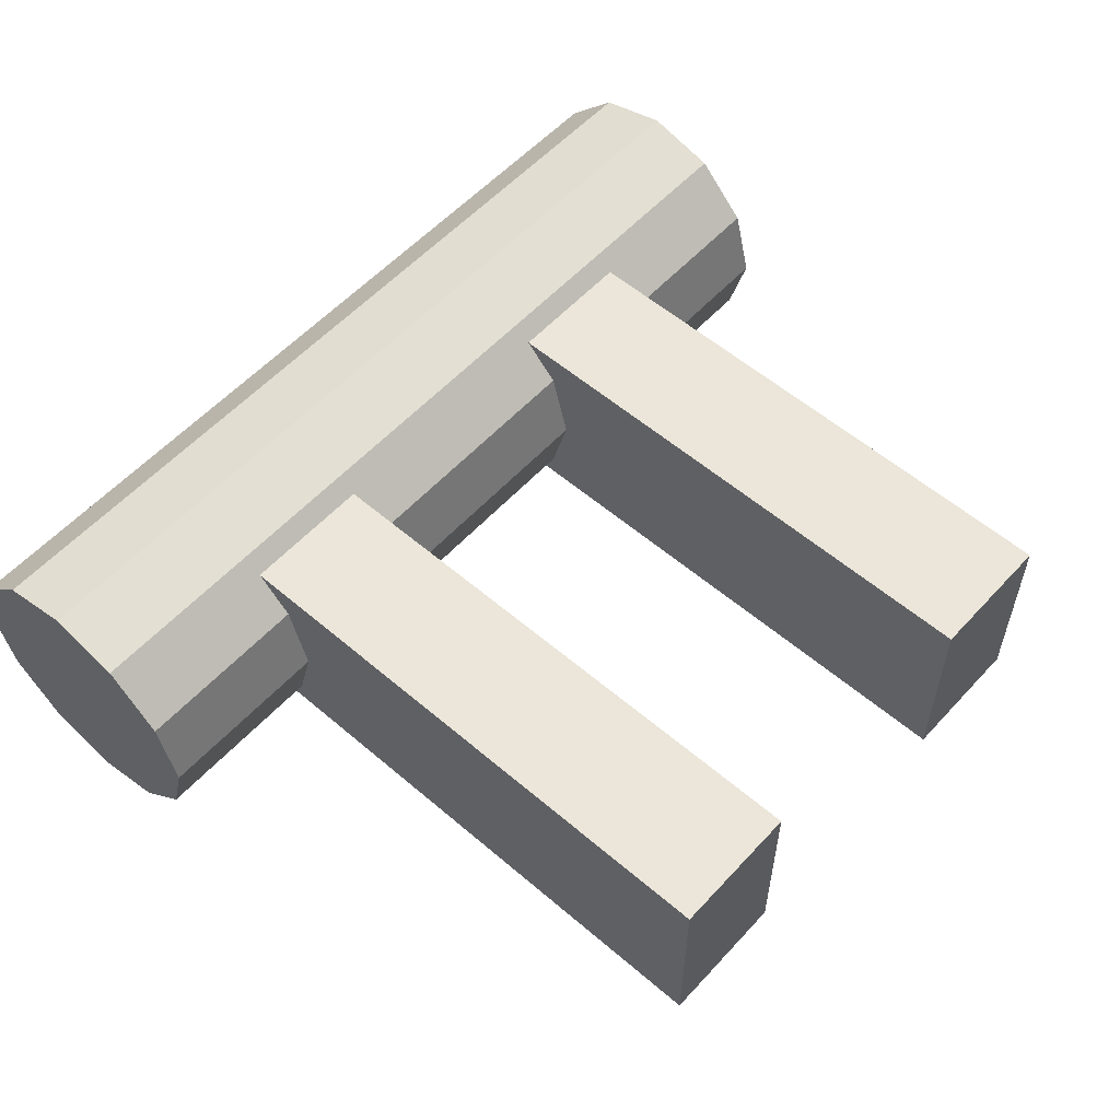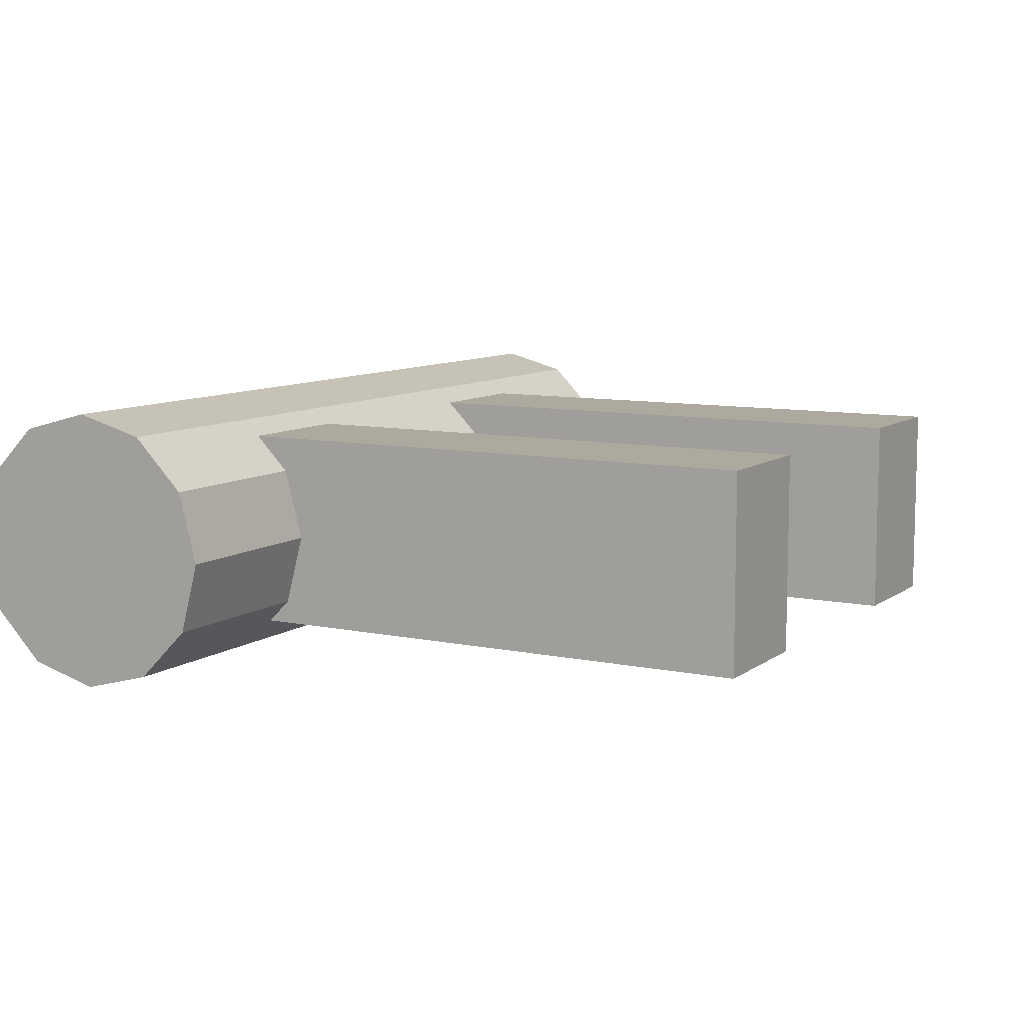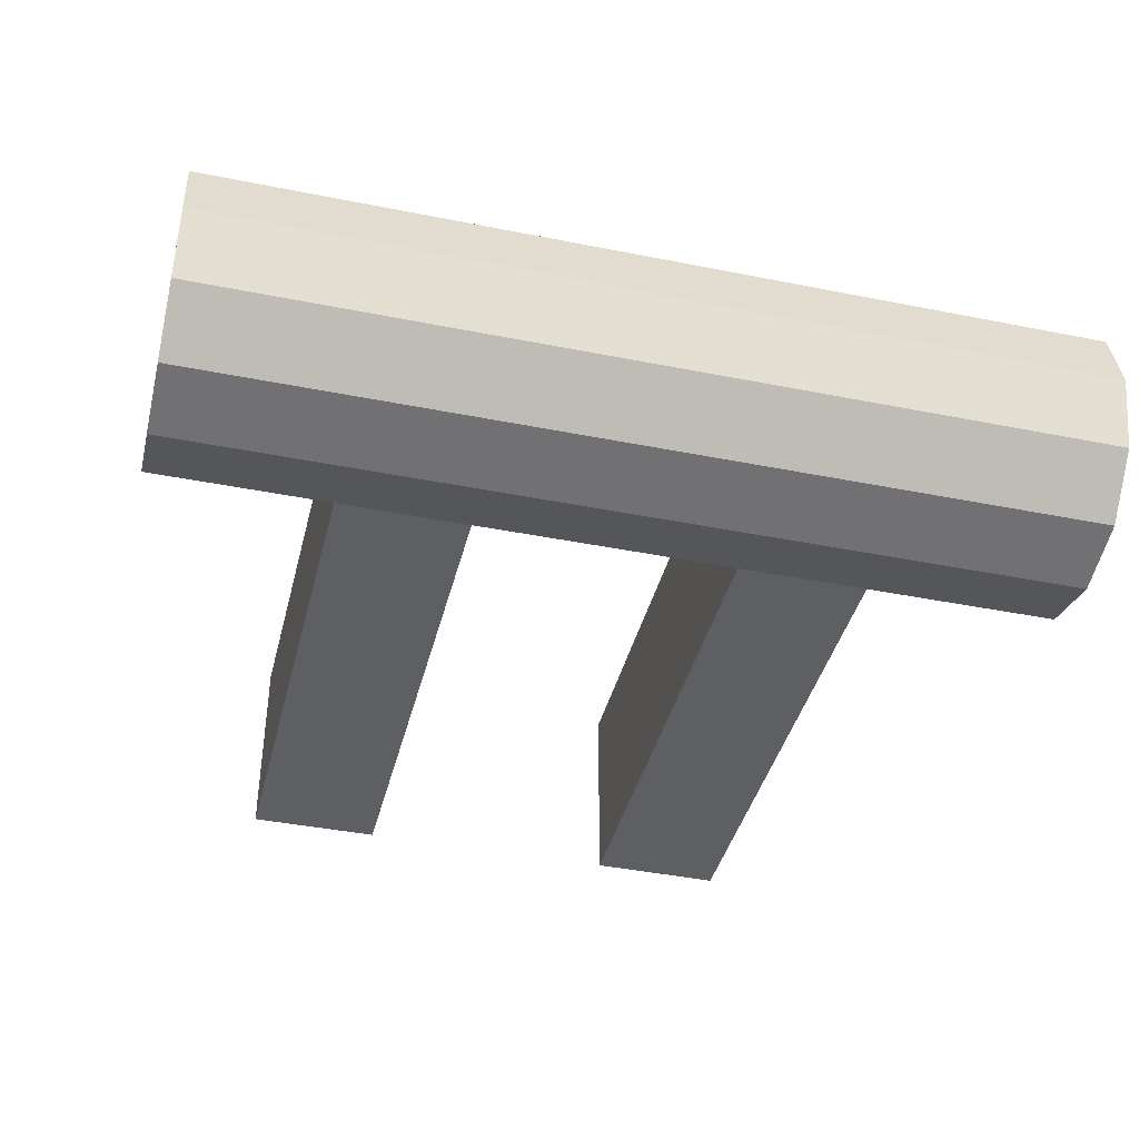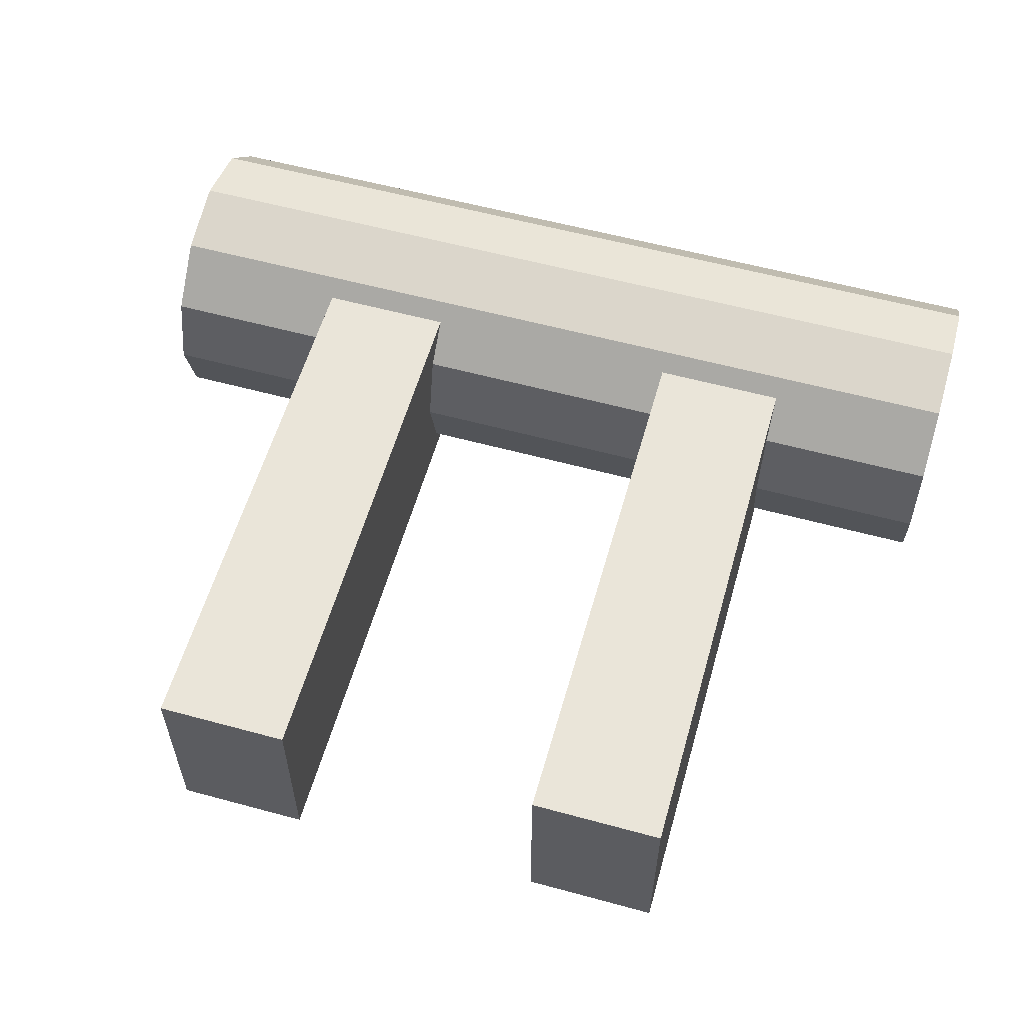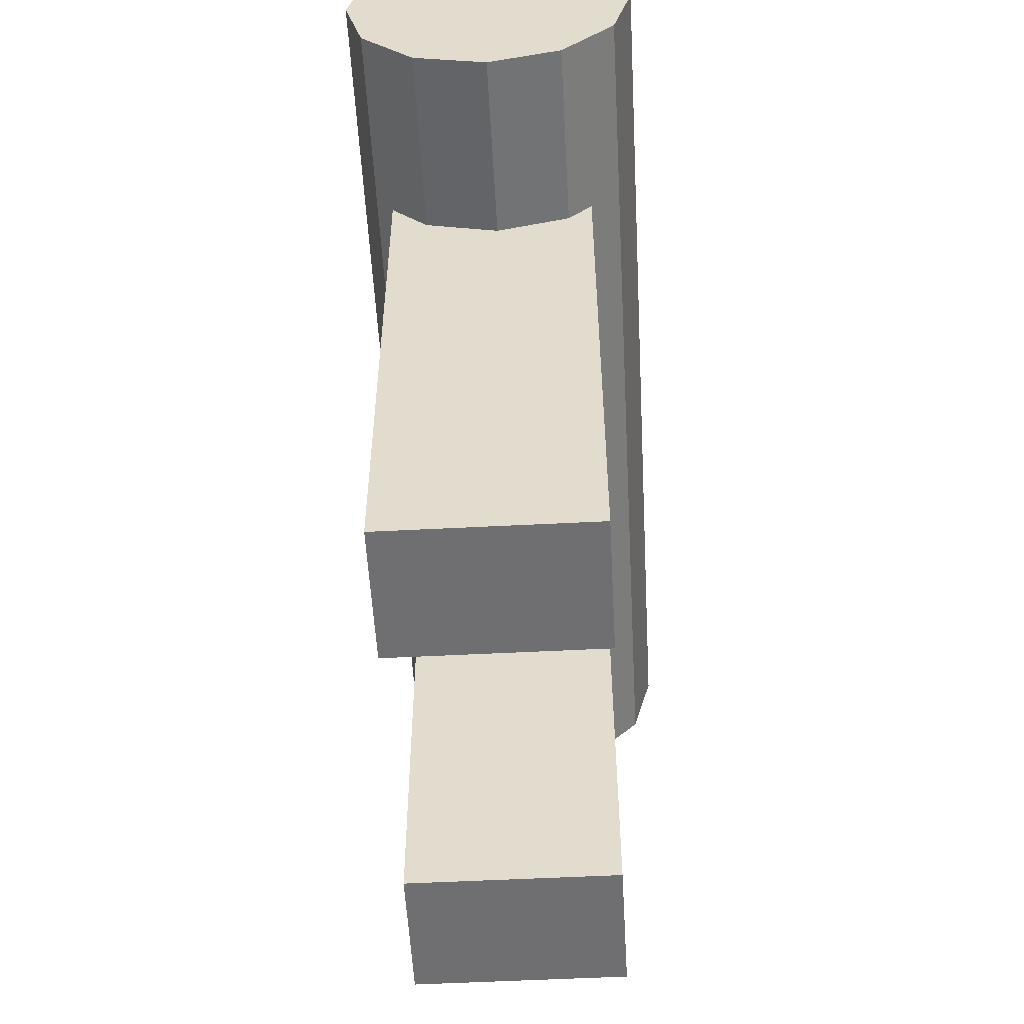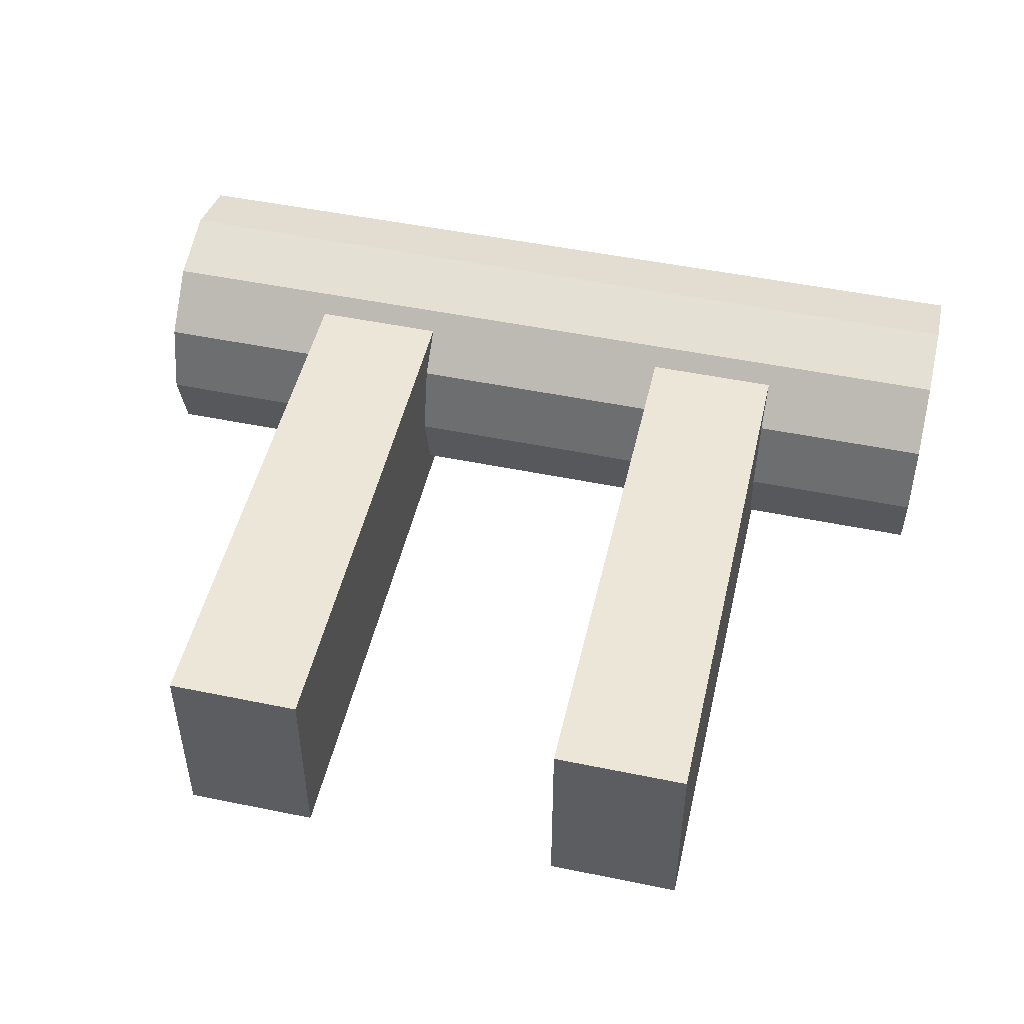
<metadata>
{"format":"obj","ext":"obj","renderer":"f3d","projection":"perspective","resolution":1024,"background":"white","views":[{"elev":56.5,"azim":131.8,"up":"+Y"},{"elev":9.0,"azim":119.5,"up":"+Y"},{"elev":-40.5,"azim":-13.8,"up":"+Y"},{"elev":57.7,"azim":-164.2,"up":"+Y"},{"elev":-54.7,"azim":-86.9,"up":"+Z"},{"elev":49.1,"azim":-167.1,"up":"+Y"}]}
</metadata>
<code>
o schieber1
v -0.046 -0.0174 -0.02001
v -0.046 0.0175 -0.02001
v -0.023 0.0175 -0.02001
v -0.023 -0.0174 -0.02001
v 0.046 -0.0174 -0.02001
v 0.046 0.0175 -0.02001
v 0.023 0.0175 -0.02001
v 0.023 -0.0173 -0.02001
v -0.023 0.0175 0.07675
v -0.046 0.0175 0.07675
v -0.023 -0.001 0.06729
v -0.023 0.01135 0.0706
v -0.023 -0.0174 0.07465
v -0.023 -0.01335 0.0706
v -0.046 -0.0174 0.07465
v -0.046 -0.001 0.06729
v -0.046 0.01135 0.0706
v -0.046 -0.01335 0.0706
v 0.023 0.0175 0.07675
v 0.046 0.0175 0.07675
v 0.023 -0.001 0.06729
v 0.023 0.01135 0.0706
v 0.023 -0.0173 0.07455
v 0.023 -0.01335 0.0706
v 0.046 -0.0174 0.07465
v 0.046 -0.001 0.06729
v 0.046 0.01135 0.0706
v 0.046 -0.01335 0.0706
v -0.0773 0.01135 0.0706
v -0.0773 -0.001 0.06729
v -0.0773 0.0204 0.07965
v -0.0773 0.02371 0.092
v -0.0773 0.0204 0.1044
v -0.0773 0.01135 0.1134
v -0.0773 -0.001 0.1167
v -0.0773 -0.01335 0.1134
v -0.0773 -0.0224 0.1044
v -0.0773 -0.02571 0.092
v -0.0773 -0.0224 0.07965
v -0.0773 -0.01335 0.0706
v 0.0773 -0.001 0.06729
v 0.0773 0.01135 0.0706
v 0.0773 0.0204 0.07965
v 0.0773 0.02371 0.092
v 0.0773 0.0204 0.1044
v 0.0773 0.01135 0.1134
v 0.0773 -0.001 0.1167
v 0.0773 -0.01335 0.1134
v 0.0773 -0.0224 0.1044
v 0.0773 -0.02571 0.092
v 0.0773 -0.0224 0.07965
v 0.0773 -0.01335 0.0706
v -0.023 -0.001 0.06729
v -0.023 0.01135 0.0706
v -0.046 0.01135 0.0706
v -0.046 -0.001 0.06729
v 0.023 -0.001 0.06729
v 0.023 0.01135 0.0706
v 0.046 -0.001 0.06729
v 0.046 0.01135 0.0706
v -0.023 0.0175 0.07675
v -0.046 0.0175 0.07675
v 0.046 0.0175 0.07675
v 0.023 0.0175 0.07675
v -0.023 -0.01335 0.0706
v -0.023 -0.0174 0.07465
v -0.046 -0.0174 0.07465
v -0.046 -0.01335 0.0706
v 0.023 -0.01335 0.0706
v 0.023 -0.0173 0.07455
v 0.046 -0.0174 0.07465
v 0.046 -0.01335 0.0706
f 37 36 38
f 36 35 38
f 35 39 38
f 35 40 39
f 35 30 40
f 29 30 35
f 31 29 35
f 32 31 35
f 34 32 35
f 33 32 34
f 48 49 50
f 47 48 50
f 51 47 50
f 52 47 51
f 41 47 52
f 41 42 47
f 42 43 47
f 43 44 47
f 44 46 47
f 44 45 46
f 32 43 31
f 32 44 43
f 32 33 45
f 44 32 45
f 33 34 46
f 45 33 46
f 34 35 47
f 46 34 47
f 35 36 48
f 47 35 48
f 36 37 49
f 48 36 49
f 37 38 50
f 49 37 50
f 39 50 38
f 39 51 50
f 60 42 41
f 60 41 59
f 30 29 56
f 29 55 56
f 54 57 53
f 54 58 57
f 29 62 55
f 63 42 60
f 61 58 54
f 63 43 42
f 61 64 58
f 31 62 29
f 62 31 61
f 31 43 61
f 43 64 61
f 43 63 64
f 40 68 39
f 72 52 51
f 65 69 70
f 68 67 39
f 67 66 39
f 71 72 51
f 70 71 51
f 70 51 39
f 66 70 39
f 65 70 66
f 59 41 52
f 59 52 72
f 40 30 68
f 30 56 68
f 53 69 65
f 53 57 69
f 1 2 4
f 2 3 4
f 8 6 5
f 7 6 8
f 3 2 9
f 2 10 9
f 4 3 13
f 3 9 12
f 3 12 11
f 3 14 13
f 3 11 14
f 1 4 15
f 15 4 13
f 2 1 15
f 10 2 17
f 17 2 16
f 16 2 18
f 18 2 15
f 6 7 20
f 20 7 19
f 7 8 23
f 19 7 22
f 22 7 21
f 21 7 24
f 24 7 23
f 23 5 25
f 23 8 5
f 5 6 25
f 6 20 27
f 6 27 26
f 6 28 25
f 6 26 28

</code>
